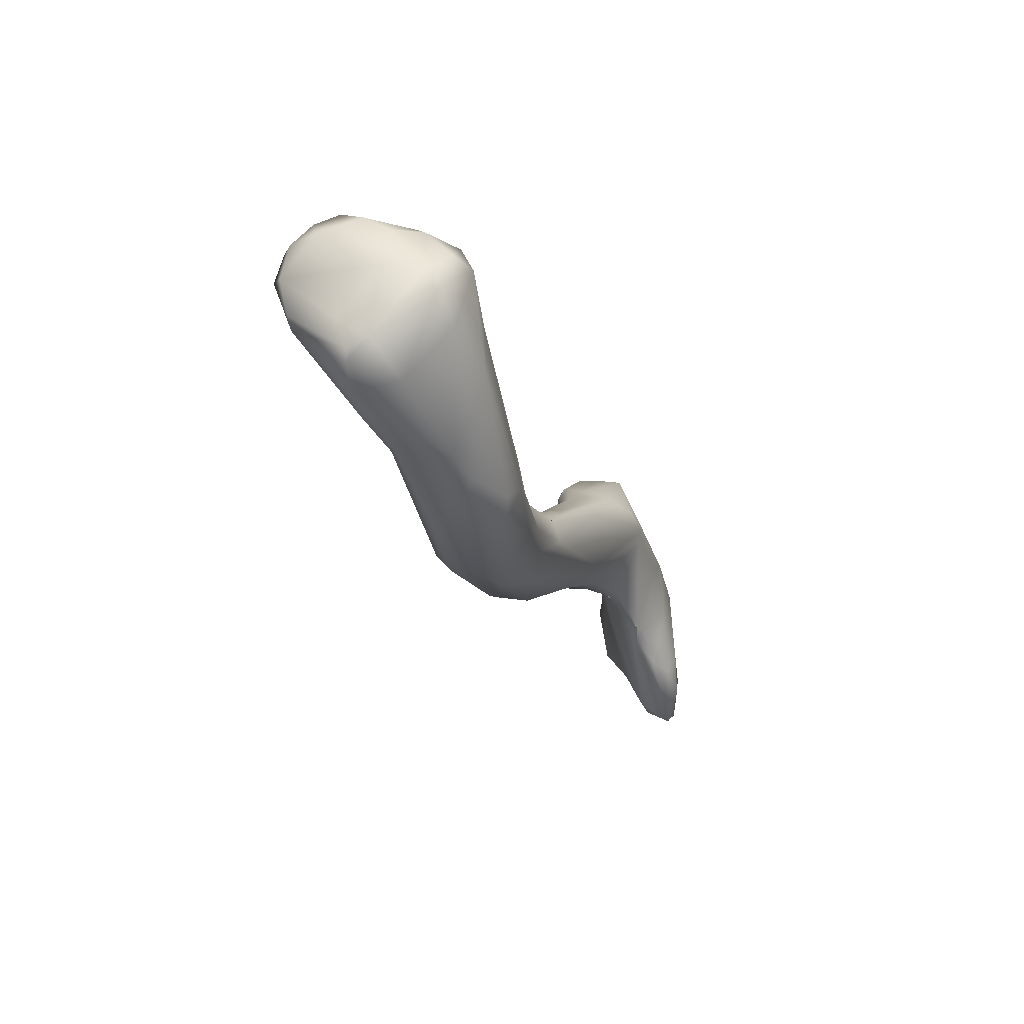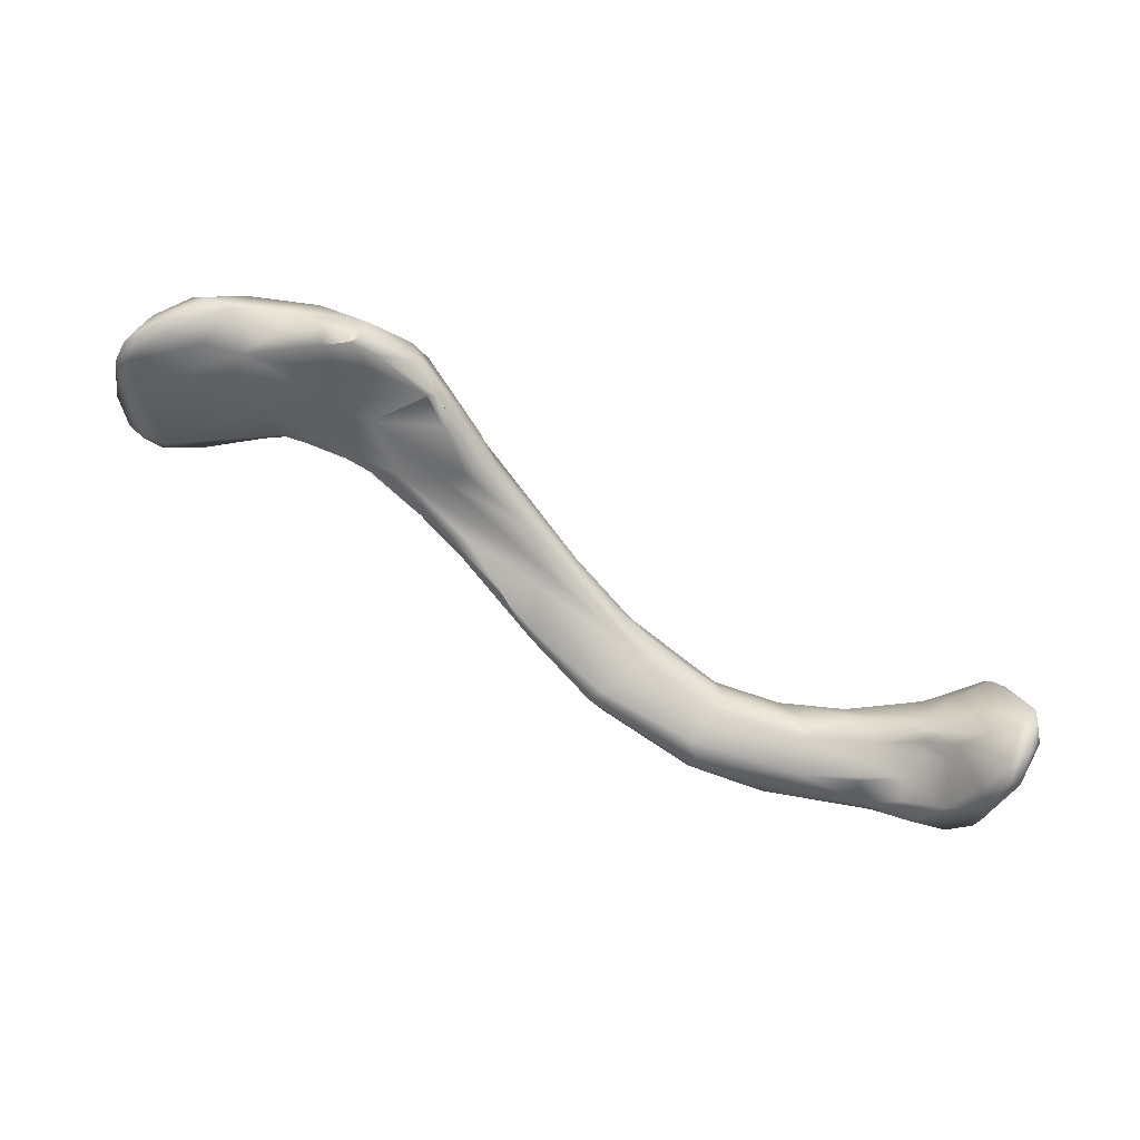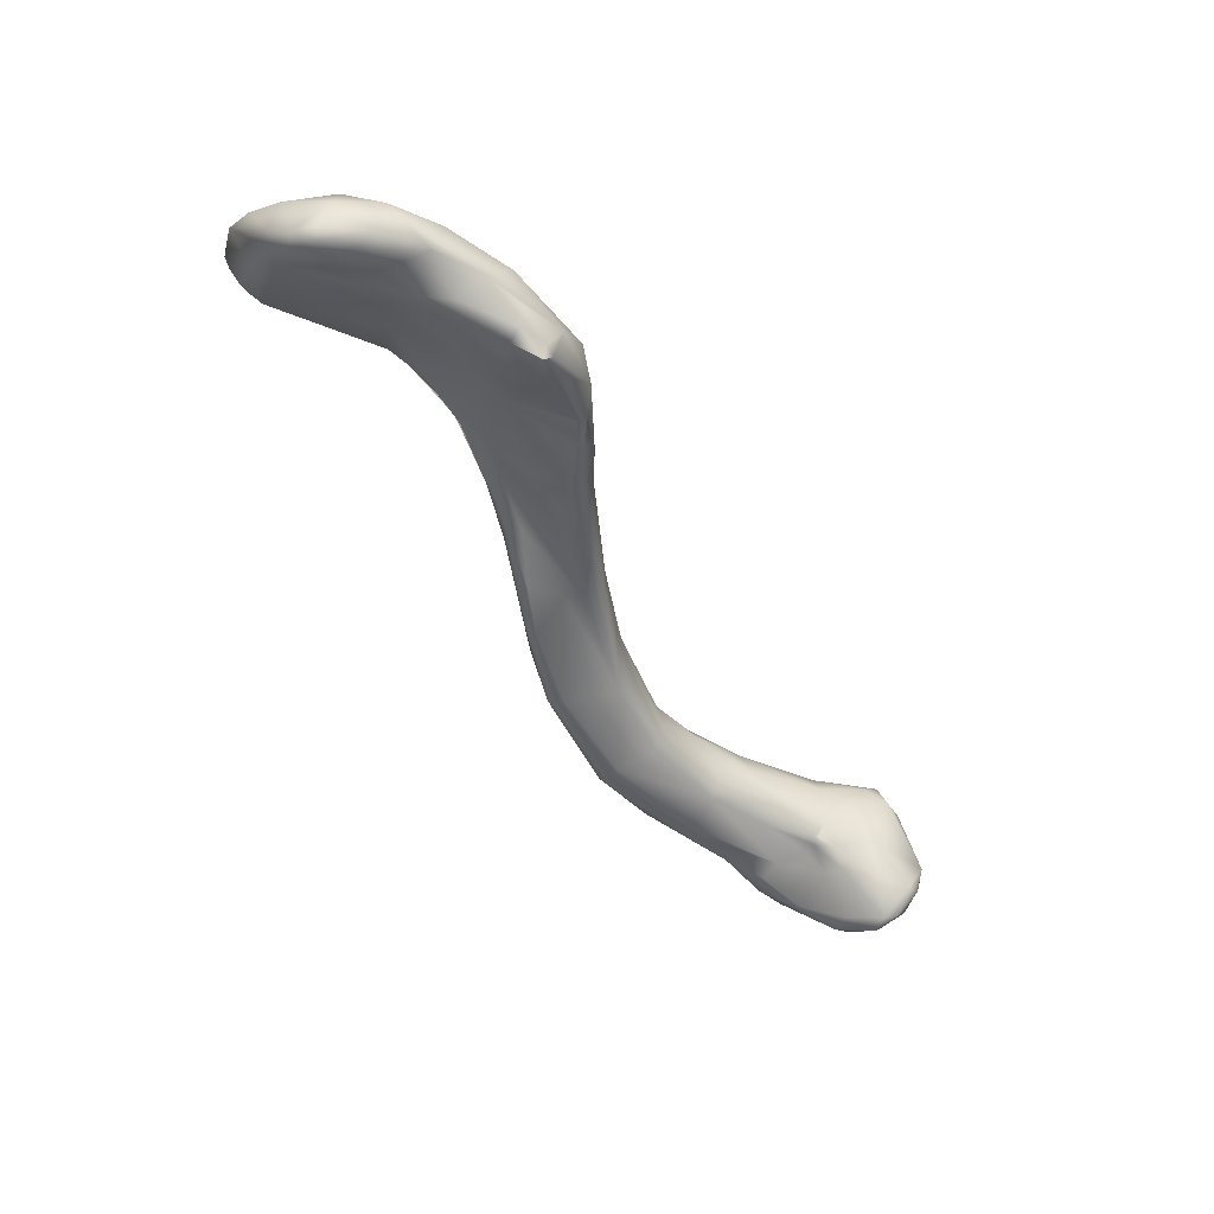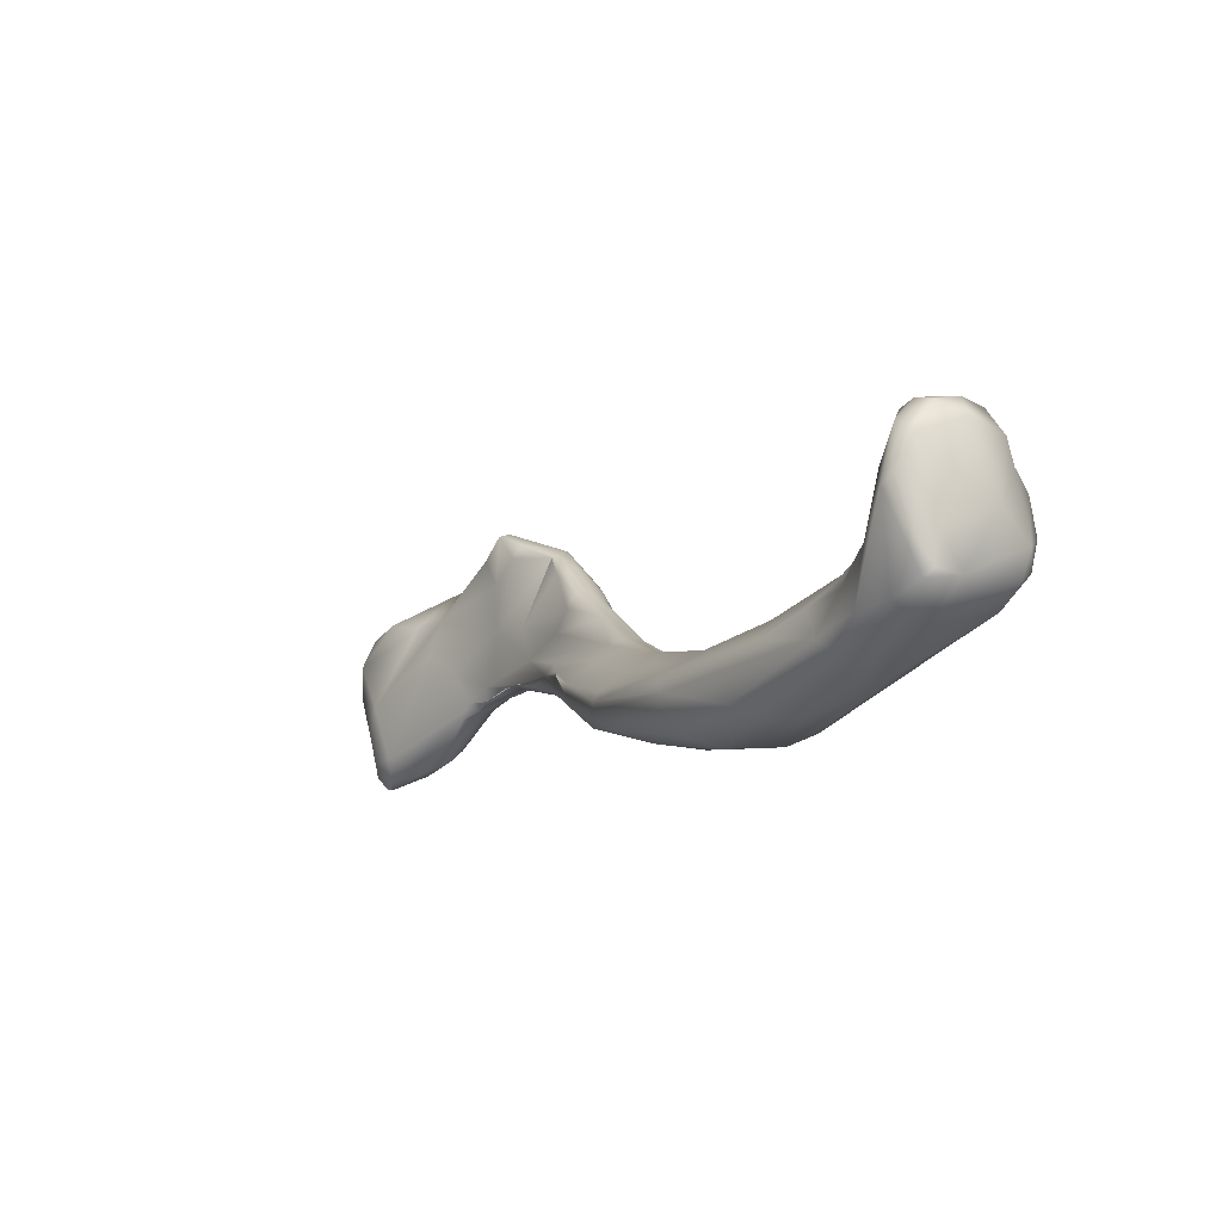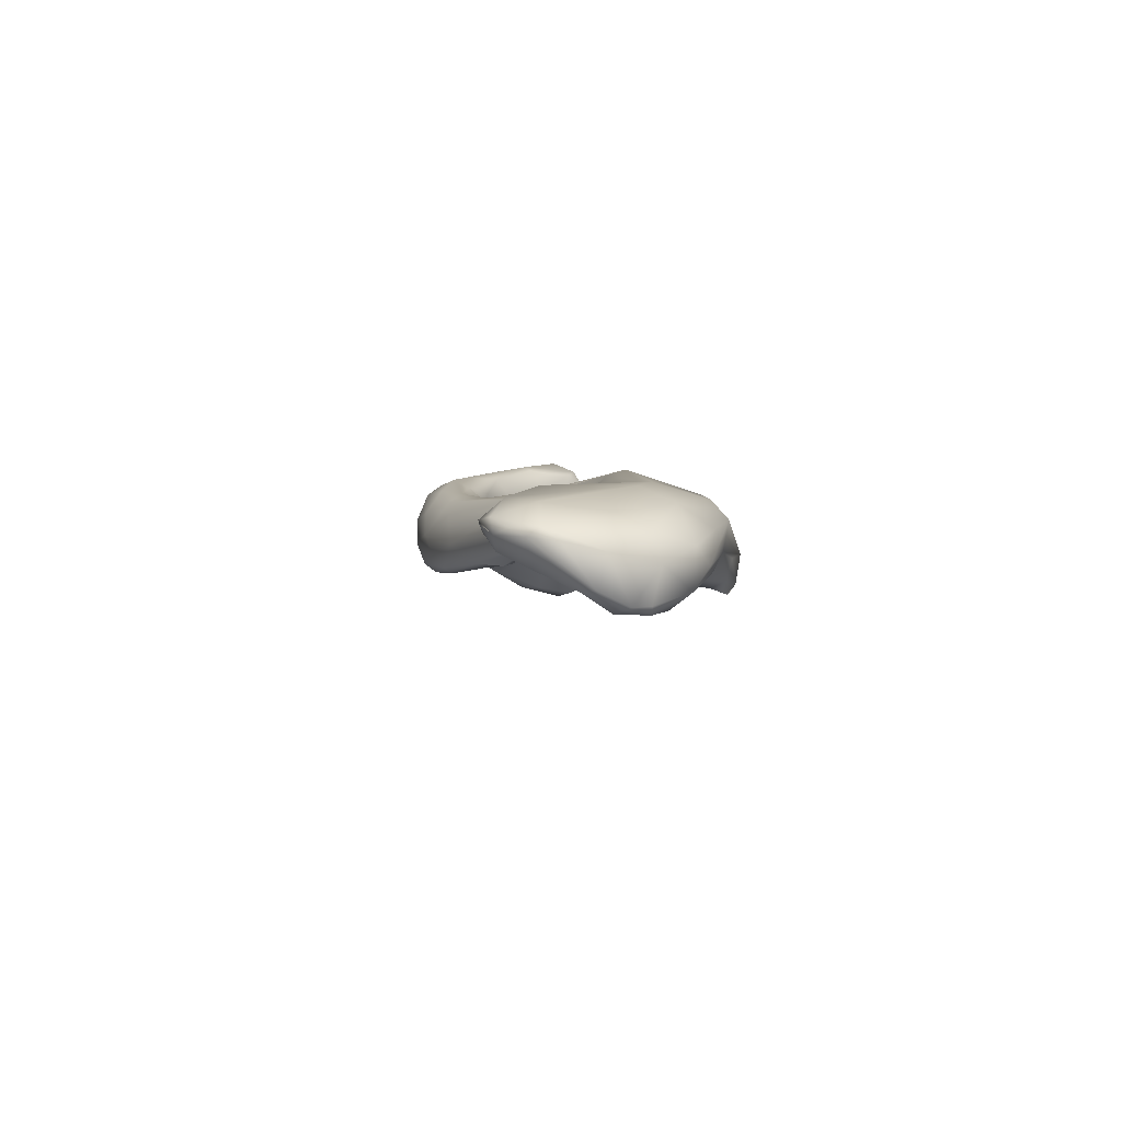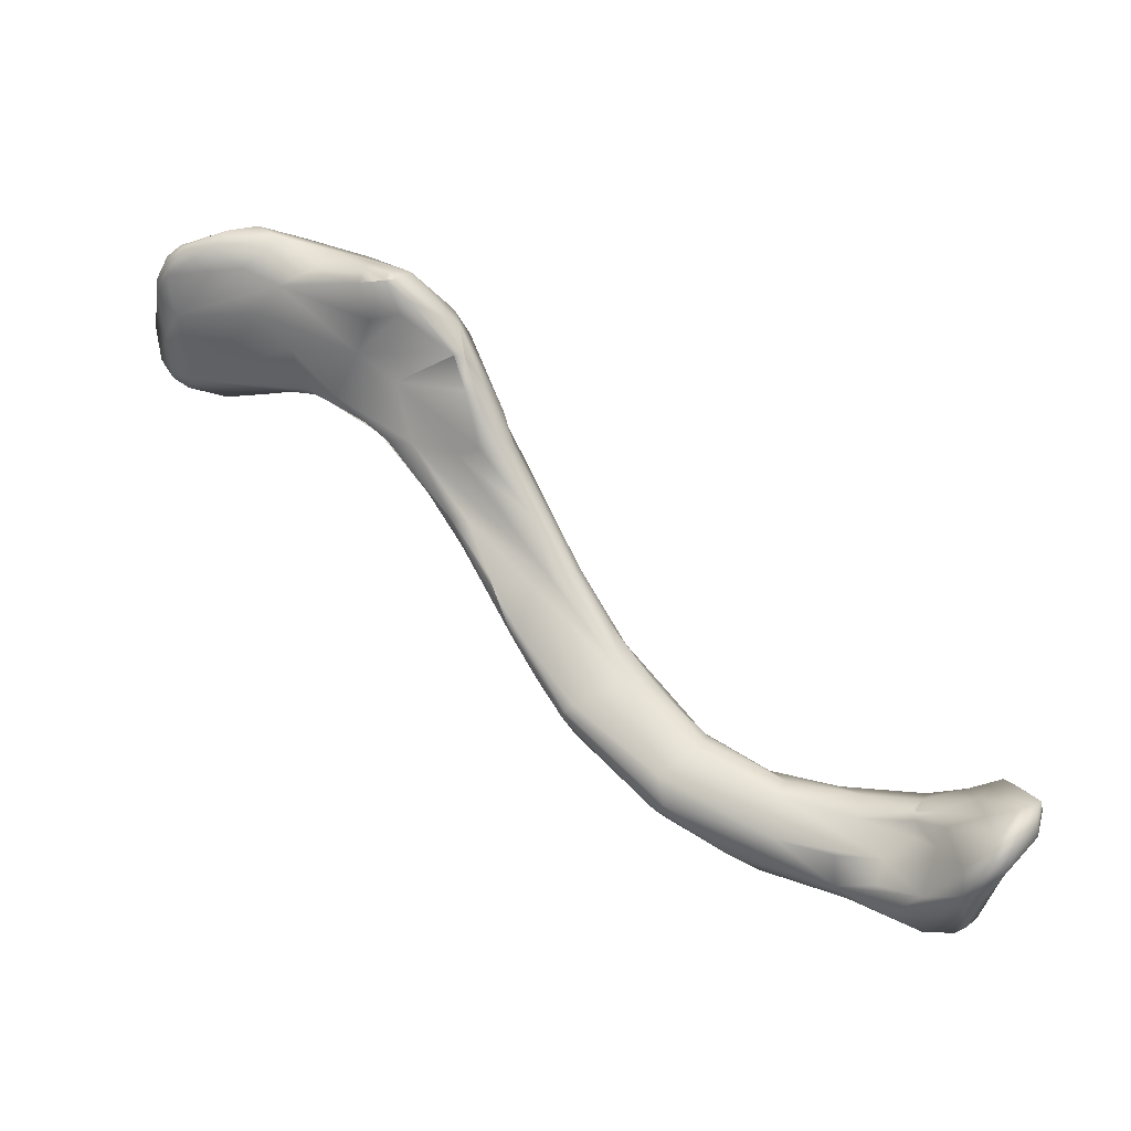
<metadata>
{"format":"obj","ext":"obj","renderer":"f3d","projection":"perspective","resolution":1024,"background":"white","views":[{"elev":-55.3,"azim":-82.9,"up":"+Y"},{"elev":-63.1,"azim":-171.8,"up":"+Z"},{"elev":-35.6,"azim":155.3,"up":"+Z"},{"elev":-46.7,"azim":-137.9,"up":"+Y"},{"elev":13.2,"azim":117.4,"up":"+Z"},{"elev":12.3,"azim":-169.4,"up":"+Y"}]}
</metadata>
<code>
o grp1
v 9.03 -131.3 1315
v 11.59 -136.9 1323
v 8.452 -129.5 1321
v 9.422 -128 1314
v 8.786 -127.2 1318
v 13.7 -127.9 1329
v 11.67 -128.5 1328
v 9.828 -130.8 1324
v 11.15 -130.4 1329
v 11.94 -138.5 1329
v 12.82 -134 1332
v 14.32 -130 1333
v 15.68 -133.5 1334
v 11.59 -127.3 1314
v 17.23 -128.6 1322
v 16.51 -130.2 1332
v 19.1 -129.5 1328
v 13.64 -140.1 1331
v 10.89 -130.3 1311
v 12.6 -129.6 1310
v 13.12 -134.9 1310
v 23.12 -135.5 1335
v 14.5 -130.5 1309
v 15.99 -129.2 1316
v 22.77 -130.5 1320
v 24.27 -131.3 1331
v 16.64 -145.7 1321
v 14.33 -141.7 1330
v 18.82 -141.8 1332
v 15.9 -141.8 1317
v 14.58 -133.2 1308
v 16.6 -138.4 1310
v 21.24 -131.6 1317
v 23.85 -133.9 1334
v 24.63 -129.8 1324
v 37.86 -133.3 1335
v 23.3 -146.2 1324
v 18.72 -135.2 1311
v 28.8 -139 1334
v 22.3 -134.6 1318
v 25.6 -134.3 1320
v 25.5 -132 1321
v 26.06 -130.9 1322
v 25.39 -130.9 1321
v 32.6 -130.3 1326
v 36.51 -131 1331
v 17.97 -145.9 1318
v 19.53 -146.8 1318
v 18.65 -138.8 1310
v 24.02 -140.6 1314
v 29.65 -137.2 1319
v 46.81 -139.8 1335
v 33.58 -132.7 1323
v 47.94 -136.3 1337
v 44.72 -134.5 1336
v 89.75 -75.77 1339
v 85.33 -85.24 1340
v 87.4 -80.46 1342
v 92.32 -72.1 1339
v 93.85 -69.53 1348
v 93.75 -67.62 1342
v 92.33 -72.07 1339
v 95.72 -66.02 1347
v 88.28 -81.73 1346
v 92.96 -80.31 1350
v 101 -60.22 1342
v 102.2 -60.74 1338
v 100.2 -64.16 1338
v 105.9 -62.66 1350
v 103.5 -60.97 1337
v 103.5 -59.82 1339
v 107.4 -59.48 1340
v 107.4 -58.78 1343
v 108.9 -58.71 1349
v 23.85 -147 1318
v 36.64 -144.7 1329
v 28.82 -145 1318
v 30.24 -140.7 1318
v 44.5 -130.7 1324
v 46.81 -130.3 1334
v 53.12 -130.2 1336
v 43.59 -129.3 1327
v 75.62 -102.6 1340
v 70.41 -113 1339
v 87.65 -82.8 1339
v 81.72 -94.69 1336
v 81.28 -96.47 1344
v 88.81 -83.5 1338
v 96.95 -79.54 1352
v 90.12 -78 1338
v 92.12 -76.7 1338
v 93.85 -71.67 1338
v 93.82 -71.7 1338
v 103.7 -76.4 1343
v 101.7 -66.03 1338
v 109.6 -72.31 1343
v 114.2 -67.49 1354
v 106.8 -67.06 1340
v 103.5 -60.97 1337
v 108 -61.57 1339
v 122 -60.26 1353
v 113.3 -57.56 1345
v 125.3 -54.17 1346
v 119.8 -56.02 1350
v 36.15 -142.2 1321
v 34.64 -144.2 1322
v 40.79 -143.7 1331
v 36.34 -137.5 1320
v 44.71 -136.1 1321
v 55.57 -124.6 1331
v 55.86 -124.6 1329
v 56.45 -125.1 1335
v 70.58 -109.4 1335
v 75.44 -102.8 1336
v 76.63 -103.3 1335
v 71.89 -116.2 1339
v 86.23 -96.77 1345
v 90.24 -85.16 1338
v 88.89 -100.2 1344
v 97.84 -81.94 1351
v 93.9 -86.39 1340
v 109.5 -74.51 1353
v 116 -60.22 1342
v 121.2 -62.54 1342
v 121.3 -55.63 1344
v 47.38 -142.6 1326
v 44.69 -143.4 1329
v 51.41 -139.9 1324
v 57.66 -133.1 1336
v 56.68 -125.3 1327
v 61.44 -128.6 1323
v 58.97 -124.6 1336
v 61.39 -127 1337
v 62.66 -118.2 1332
v 68.26 -112.9 1336
v 66.71 -116.8 1329
v 78.95 -103.1 1334
v 101 -85.36 1342
v 122.5 -65.68 1355
v 126.7 -60.17 1343
v 129.3 -54.72 1344
v 131.3 -57.06 1342
v 128 -54.91 1349
v 50.89 -140 1334
v 58.08 -137.8 1331
v 60.57 -132.6 1323
v 62.31 -133.5 1333
v 65.74 -126.9 1337
v 81.64 -104.2 1334
v 74.41 -120 1327
v 73.9 -122.3 1336
v 91.94 -95.55 1337
v 87.82 -102.9 1333
v 87.03 -107.3 1340
v 97.07 -93.91 1343
v 94.34 -95.85 1338
v 106.8 -84.08 1346
v 113.9 -79.23 1346
v 117.9 -79.33 1349
v 119.2 -78.83 1350
v 120.7 -72.26 1346
v 120.1 -74.13 1354
v 124.7 -66.96 1344
v 134.5 -56.56 1348
v 133.2 -58.43 1352
v 62.31 -133.9 1325
v 61.45 -135.8 1328
v 75.6 -120.9 1327
v 83.09 -110.4 1331
v 80.92 -117.9 1333
v 84.04 -111.6 1332
v 86.83 -105.1 1333
v 86.85 -105.1 1333
v 93.05 -99.47 1338
v 98.82 -92.77 1342
v 98.69 -92.42 1341
v 105.6 -85.39 1344
v 106.8 -84.41 1345
v 109.3 -82.93 1345
v 115.2 -80.34 1347
v 115.2 -80.34 1347
v 118.9 -78.38 1347
v 115.2 -80.34 1347
v 117.9 -79.44 1349
v 127.8 -76.87 1355
v 133.5 -63.23 1354
v 138.3 -67.6 1346
v 135.6 -57.44 1342
v 139.9 -61.3 1350
v 136.4 -56.93 1343
v 76.31 -121.9 1328
v 68.88 -129.7 1331
v 74.55 -124.7 1330
v 121.6 -79.13 1348
v 125.8 -79.87 1351
v 136.8 -77.62 1348
v 128.5 -79.69 1353
v 134.9 -78.05 1355
v 137 -72.23 1355
v 138.3 -61.28 1342
v 142.8 -68.93 1353
v 138.7 -58.66 1343
v 141.1 -62.13 1346
v 132.8 -80.67 1352
v 141.1 -64.52 1345
v 144.1 -70.21 1352
v 142.8 -66.21 1352
v 140.6 -78.7 1353
v 141.9 -76.25 1354
v 140.6 -71.03 1347
v 140.6 -76.29 1349
v 138.5 -79.23 1350
v 141.7 -78.03 1352
v 143.6 -72.83 1353
v 143.2 -75.19 1352
f 1 2 3
f 1 3 5
f 4 1 5
f 3 7 5
f 3 8 7
f 5 7 6
f 2 8 3
f 10 9 8
f 9 7 8
f 10 11 9
f 9 12 7
f 9 11 12
f 12 11 13
f 4 5 14
f 6 15 5
f 7 12 6
f 12 16 6
f 15 6 17
f 10 8 2
f 11 10 18
f 19 4 20
f 1 19 21
f 4 19 1
f 18 13 11
f 22 12 13
f 4 14 20
f 20 14 23
f 23 14 24
f 15 14 5
f 14 15 24
f 24 15 25
f 6 16 17
f 17 16 26
f 10 2 27
f 27 28 10
f 28 18 10
f 18 28 29
f 13 18 29
f 21 2 1
f 30 2 21
f 19 20 31
f 19 31 21
f 31 32 21
f 31 20 23
f 23 24 33
f 33 24 25
f 34 16 12
f 12 22 34
f 35 25 15
f 15 17 35
f 17 26 35
f 26 16 34
f 26 34 36
f 2 30 27
f 37 29 28
f 30 21 32
f 23 38 31
f 39 13 29
f 38 23 33
f 33 40 38
f 42 33 25
f 42 25 43
f 40 33 42
f 40 42 41
f 25 35 44
f 34 22 36
f 43 44 35
f 36 46 26
f 27 30 47
f 48 27 47
f 32 47 30
f 48 47 49
f 27 37 28
f 31 49 32
f 38 49 31
f 49 47 32
f 49 38 50
f 50 38 40
f 51 40 41
f 39 22 13
f 42 53 41
f 54 22 39
f 54 39 52
f 22 54 55
f 53 42 43
f 45 53 43
f 43 35 45
f 46 35 26
f 46 45 35
f 56 57 58
f 58 60 61
f 61 56 58
f 56 61 59
f 59 61 62
f 61 60 63
f 64 60 58
f 64 65 60
f 66 61 63
f 61 66 67
f 62 61 68
f 60 69 63
f 67 68 61
f 63 74 66
f 63 69 74
f 66 71 67
f 72 71 73
f 71 66 73
f 49 75 48
f 27 48 37
f 37 48 75
f 49 50 77
f 49 77 75
f 76 29 37
f 39 29 76
f 51 50 40
f 50 51 78
f 45 79 53
f 41 53 51
f 55 36 22
f 79 51 53
f 46 36 80
f 81 36 55
f 80 82 45
f 46 80 45
f 83 64 57
f 83 84 64
f 64 58 57
f 85 86 57
f 84 87 64
f 87 65 64
f 90 85 56
f 88 85 90
f 88 90 91
f 85 57 56
f 90 56 59
f 62 91 90
f 88 91 118
f 62 92 91
f 93 94 91
f 60 65 89
f 92 62 68
f 95 92 68
f 95 96 92
f 97 60 89
f 98 96 95
f 70 68 67
f 95 68 70
f 70 98 95
f 69 60 97
f 67 71 99
f 71 72 99
f 99 100 70
f 98 70 100
f 74 69 101
f 72 100 99
f 66 102 73
f 72 73 102
f 102 66 74
f 103 102 74
f 104 103 74
f 76 37 75
f 77 50 105
f 75 77 106
f 76 75 106
f 50 78 105
f 77 105 106
f 107 39 76
f 108 78 51
f 78 108 105
f 109 105 108
f 110 82 80
f 79 45 82
f 36 81 80
f 54 81 55
f 82 110 111
f 79 82 111
f 80 112 110
f 113 83 114
f 86 114 57
f 57 114 83
f 86 115 114
f 84 116 87
f 85 88 86
f 87 116 117
f 118 86 88
f 87 89 65
f 89 87 117
f 117 119 89
f 119 120 89
f 118 94 121
f 118 91 94
f 89 122 97
f 120 122 89
f 92 94 93
f 100 72 123
f 100 123 124
f 72 102 123
f 102 125 123
f 74 101 104
f 103 125 102
f 76 106 126
f 126 127 76
f 126 106 128
f 127 107 76
f 39 107 52
f 108 51 109
f 109 51 79
f 79 111 130
f 79 130 131
f 80 81 112
f 81 132 112
f 81 133 132
f 110 112 134
f 112 135 134
f 135 112 84
f 112 132 84
f 133 84 132
f 110 134 111
f 111 134 136
f 134 135 113
f 134 113 136
f 114 115 136
f 136 113 114
f 135 83 113
f 83 135 84
f 117 116 119
f 115 86 137
f 137 86 121
f 118 121 86
f 138 137 121
f 138 121 94
f 92 96 94
f 100 124 98
f 124 96 98
f 69 97 101
f 125 124 123
f 101 97 139
f 125 140 124
f 125 103 141
f 140 125 142
f 103 104 143
f 106 105 128
f 144 52 107
f 127 144 107
f 145 144 127
f 146 105 109
f 52 144 54
f 147 144 145
f 144 129 54
f 109 79 131
f 81 54 133
f 129 133 54
f 129 148 133
f 133 116 84
f 136 130 111
f 131 130 136
f 133 148 116
f 119 116 148
f 136 137 149
f 149 150 136
f 137 136 115
f 148 151 119
f 149 152 153
f 154 119 151
f 152 149 137
f 152 137 138
f 119 155 120
f 155 157 120
f 94 96 138
f 158 138 96
f 159 122 120
f 160 122 159
f 158 96 161
f 122 160 162
f 163 161 96
f 97 122 162
f 124 163 96
f 101 143 104
f 142 125 141
f 103 143 141
f 141 143 164
f 143 165 164
f 101 165 143
f 127 126 145
f 126 128 167
f 146 128 105
f 128 146 166
f 145 126 167
f 144 147 129
f 146 109 131
f 150 131 136
f 168 131 150
f 131 168 146
f 148 129 147
f 169 150 149
f 169 149 153
f 171 172 173
f 154 170 174
f 154 155 119
f 169 153 172
f 173 153 156
f 156 153 152
f 154 174 155
f 138 156 152
f 175 157 155
f 155 174 175
f 156 176 174
f 174 176 175
f 138 177 156
f 156 177 176
f 176 178 175
f 175 178 157
f 158 179 177
f 158 177 138
f 120 157 159
f 178 180 157
f 179 158 181
f 180 159 157
f 181 158 182
f 183 182 184
f 161 182 158
f 139 97 185
f 139 186 101
f 187 124 140
f 187 163 124
f 186 165 101
f 141 188 142
f 164 165 189
f 188 141 190
f 190 141 164
f 166 167 128
f 146 191 166
f 145 167 192
f 192 167 193
f 167 166 193
f 147 145 192
f 146 168 191
f 192 148 147
f 166 191 193
f 148 192 151
f 154 151 170
f 170 151 192
f 192 193 170
f 150 169 168
f 170 193 191
f 191 168 171
f 172 171 169
f 169 171 168
f 191 171 170
f 171 173 156
f 156 174 171
f 174 170 171
f 182 194 184
f 194 160 159
f 162 160 195
f 194 195 160
f 182 161 196
f 185 97 162
f 195 197 162
f 198 139 185
f 186 139 199
f 200 142 188
f 142 200 140
f 186 201 165
f 190 202 188
f 202 200 188
f 202 190 164
f 202 164 189
f 194 182 196
f 194 196 204
f 197 185 162
f 199 139 198
f 198 185 197
f 163 196 161
f 199 201 186
f 140 200 187
f 187 200 205
f 203 206 205
f 206 203 207
f 189 165 201
f 207 189 201
f 203 200 202
f 203 205 200
f 189 203 202
f 207 203 189
f 204 197 195
f 195 194 204
f 197 204 198
f 204 208 198
f 198 209 199
f 196 187 210
f 209 201 199
f 205 210 187
f 214 206 201
f 214 201 209
f 210 205 206
f 201 206 207
f 204 196 212
f 204 212 208
f 196 211 212
f 211 213 212
f 212 213 208
f 209 198 208
f 187 196 163
f 196 210 211
f 209 215 214
f 211 210 215
f 213 211 215
f 208 215 209
f 210 206 215
f 215 206 214

</code>
